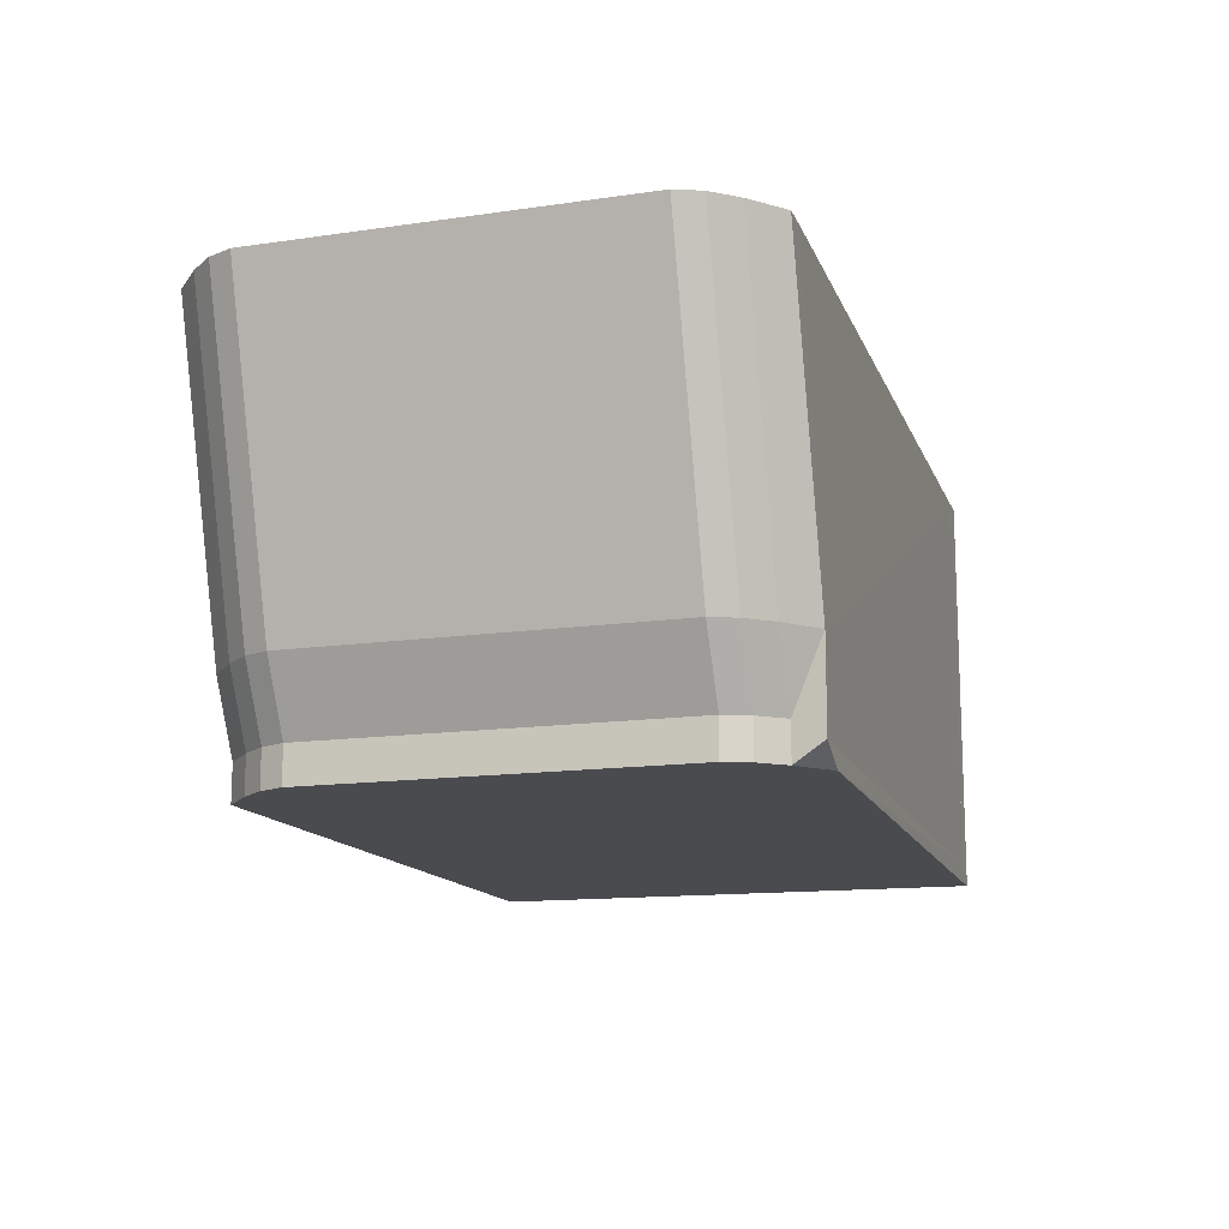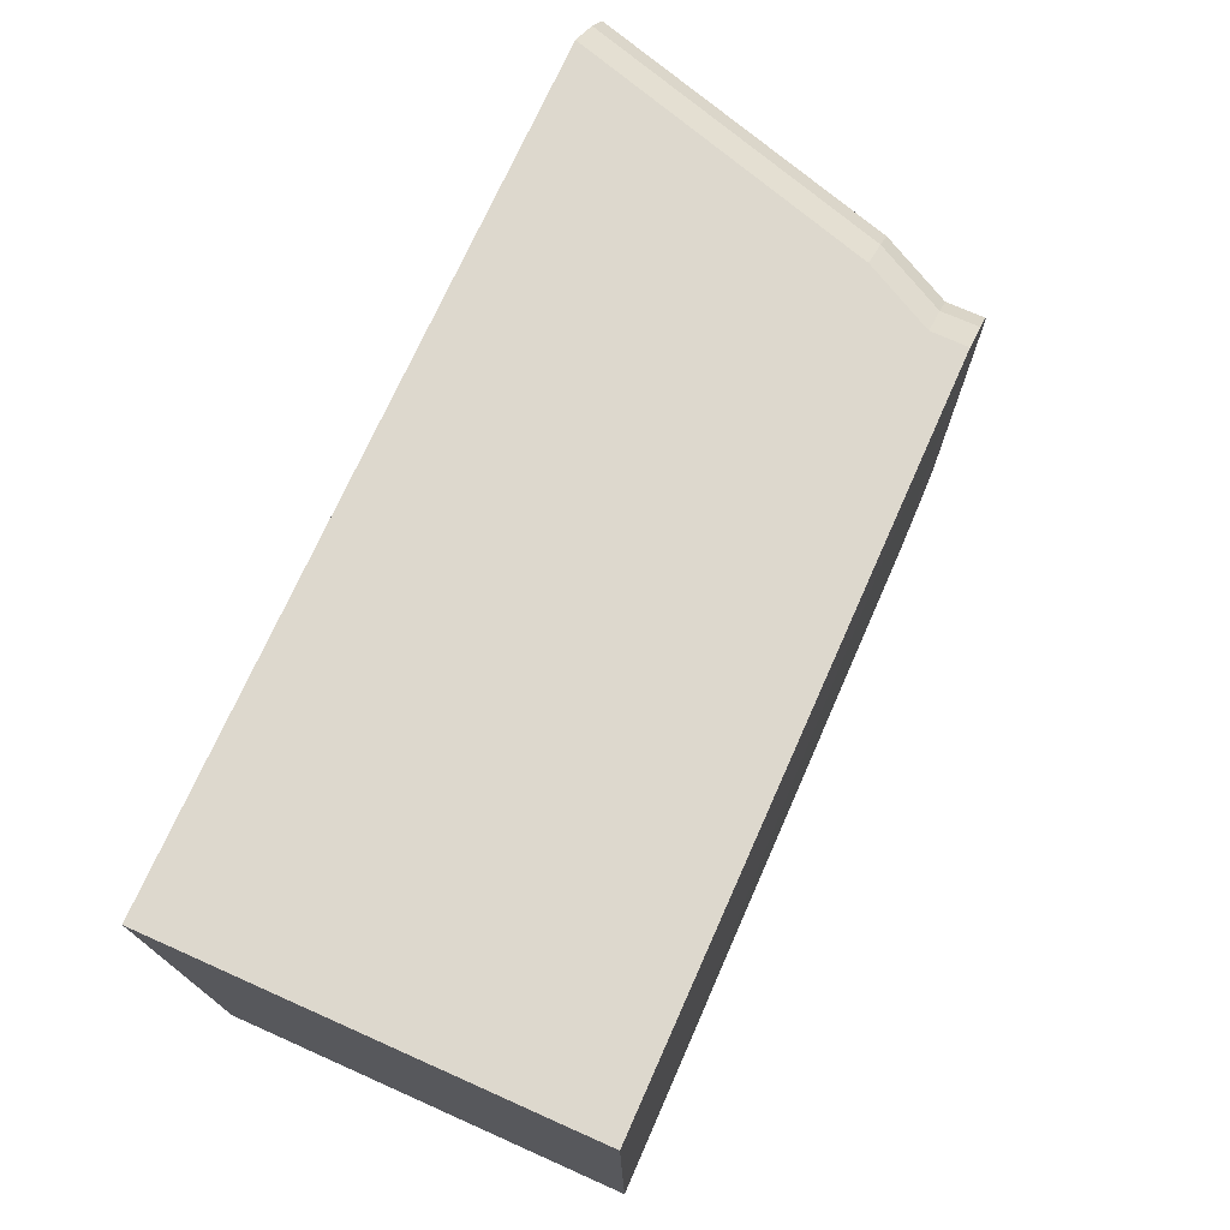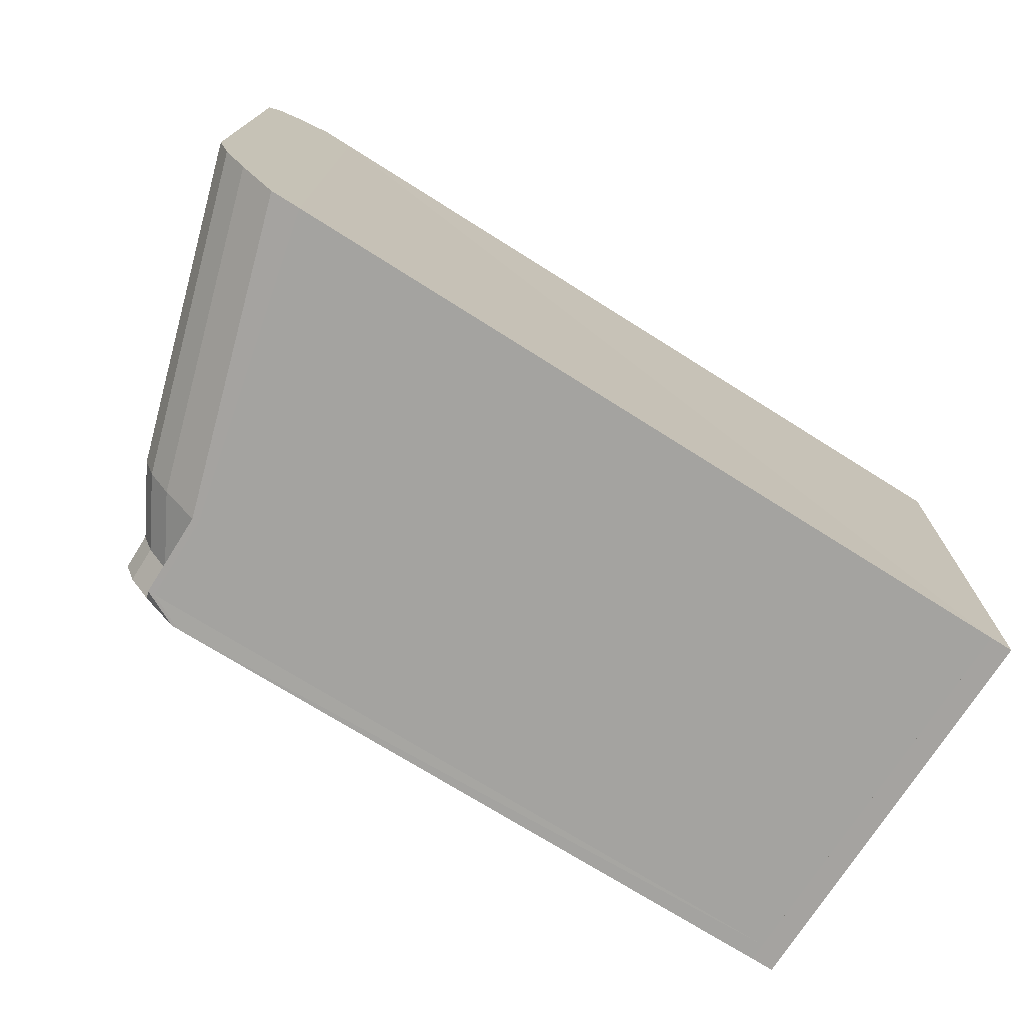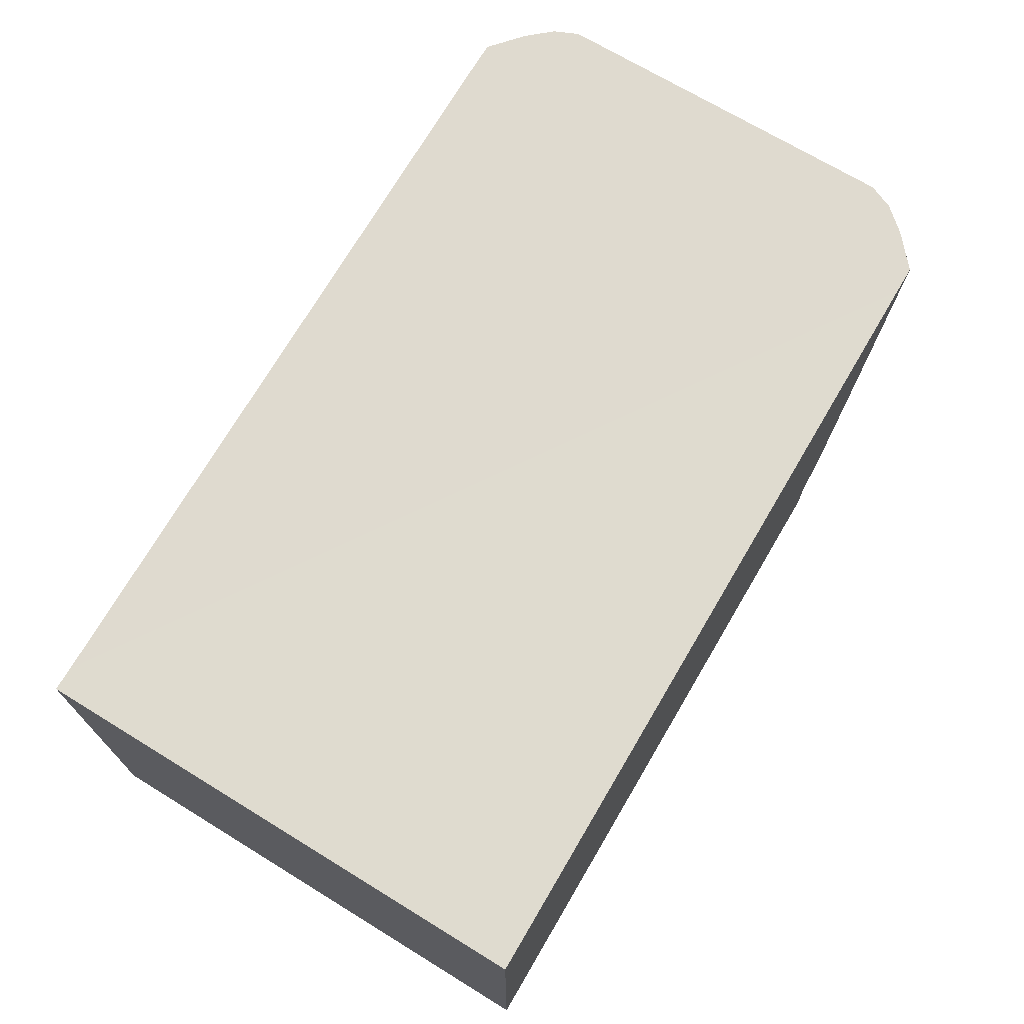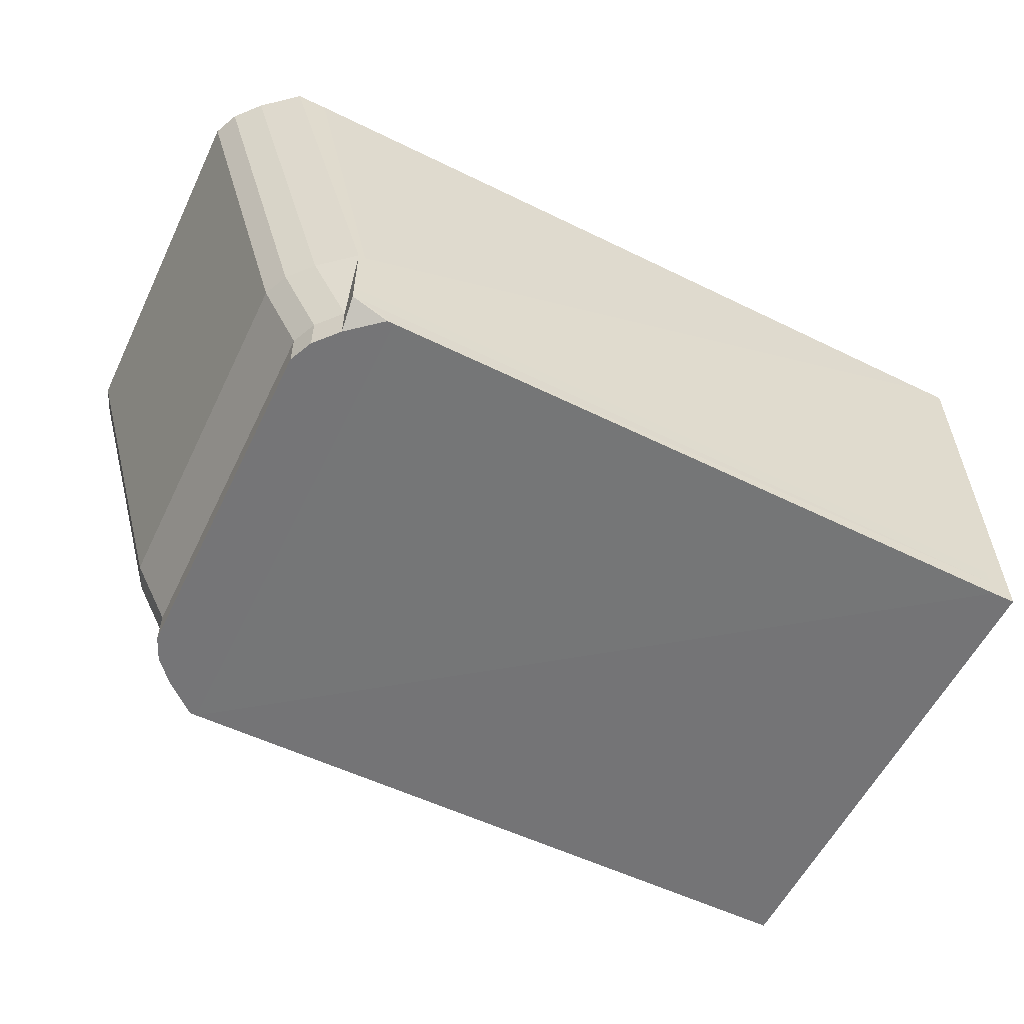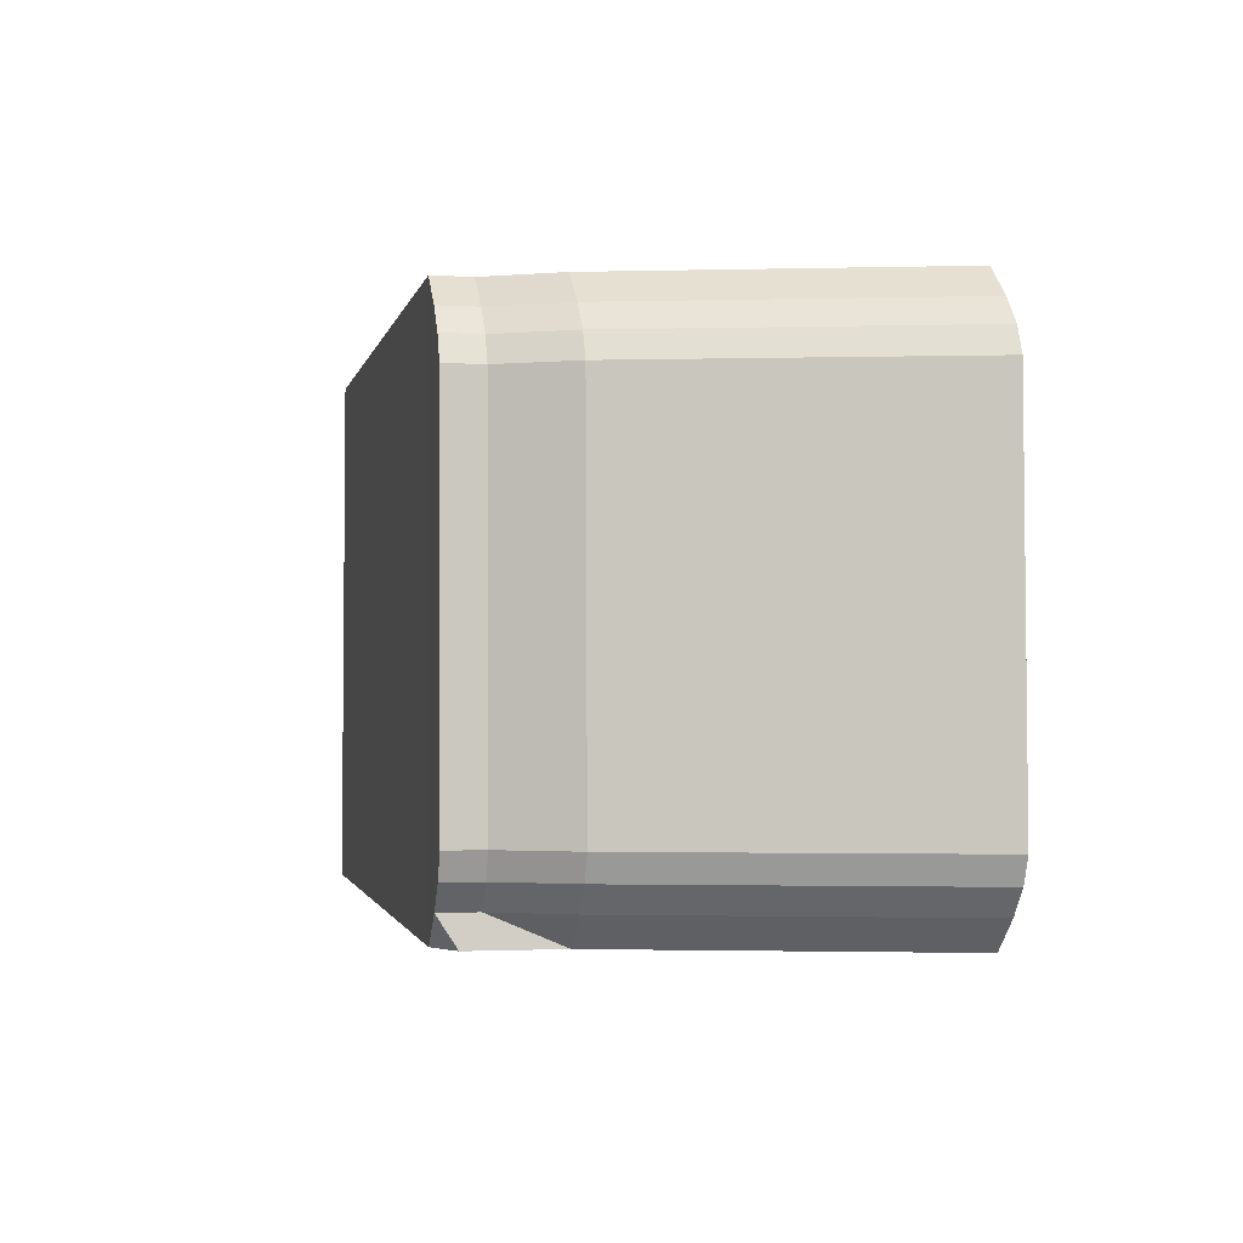
<metadata>
{"format":"obj","ext":"obj","renderer":"f3d","projection":"perspective","resolution":1024,"background":"white","views":[{"elev":-13.9,"azim":-72.9,"up":"+Z"},{"elev":72.3,"azim":114.0,"up":"+Y"},{"elev":-73.1,"azim":-32.2,"up":"+Y"},{"elev":70.6,"azim":120.6,"up":"+Z"},{"elev":-56.5,"azim":-26.4,"up":"+Z"},{"elev":-2.0,"azim":-101.7,"up":"+Y"}]}
</metadata>
<code>
o Hull_R4_phy
v -0.04891 -0.06525 -0.06396
v -0.04891 -0.06526 -0.05733
v -0.0489 -0.06526 -0.04488
v -0.05035 -0.1588 -0.05775
v -0.05035 -0.1588 -0.04531
v -0.0489 -0.06526 -0.04488
v -0.1799 -0.0655 -0.04491
v -0.181 -0.1604 -0.04475
v -0.1871 -0.1551 -0.04476
v -0.1861 -0.07078 -0.0449
v -0.1901 -0.07521 -0.04489
v -0.191 -0.1507 -0.04477
v -0.1929 -0.1462 -0.04477
v -0.1921 -0.07968 -0.04489
v -0.05035 -0.1588 -0.04531
v -0.0489 -0.06526 -0.04488
v -0.1926 -0.1604 0.01146
v -0.1915 -0.06553 0.0113
v -0.04889 -0.06529 0.01133
v -0.05033 -0.1588 0.0109
v -0.209 -0.07971 0.01132
v -0.2098 -0.1462 0.01143
v -0.2079 -0.1507 0.01144
v -0.1787 -0.0655 -0.04491
v -0.1798 -0.1604 -0.04475
v -0.207 -0.07524 0.01131
v -0.2031 -0.07081 0.01131
v -0.204 -0.1551 0.01145
v -0.1979 -0.1604 0.01146
v -0.1968 -0.06553 0.0113
v -0.04889 -0.06529 0.01133
v -0.05033 -0.1588 0.0109
v -0.04891 -0.06526 -0.06058
v -0.05035 -0.1588 -0.06439
v -0.05035 -0.1588 -0.05775
v -0.04891 -0.06526 -0.05733
v -0.1732 -0.0655 -0.05736
v -0.181 -0.1604 -0.05719
v -0.1804 -0.1551 -0.0572
v -0.1795 -0.07077 -0.05735
v -0.1834 -0.0752 -0.05734
v -0.1843 -0.1506 -0.05721
v -0.1862 -0.1462 -0.05722
v -0.1854 -0.07967 -0.05733
v -0.05035 -0.1588 -0.05775
v -0.04891 -0.06526 -0.05733
v -0.172 -0.0655 -0.05736
v -0.1798 -0.1604 -0.05719
v -0.04891 -0.06526 -0.06058
v -0.05035 -0.1588 -0.061
v -0.1854 -0.07967 -0.06058
v -0.1862 -0.1462 -0.06047
v -0.1843 -0.1506 -0.06046
v -0.1834 -0.0752 -0.06059
v -0.1795 -0.07077 -0.0606
v -0.1804 -0.1551 -0.06045
v -0.181 -0.1604 -0.06044
v -0.1732 -0.0655 -0.06061
v -0.04891 -0.06526 -0.06058
v -0.05035 -0.1588 -0.061
v -0.05035 -0.1588 -0.061
v -0.05035 -0.1588 -0.05775
v -0.05035 -0.1588 -0.04531
v -0.172 -0.06549 -0.06074
v -0.04889 -0.06529 0.01133
v -0.05035 -0.1588 -0.05775
v -0.04891 -0.06526 -0.05733
v -0.1732 -0.0655 -0.05736
v -0.181 -0.1604 -0.05719
v -0.1804 -0.1551 -0.0572
v -0.1795 -0.07077 -0.05735
v -0.1834 -0.0752 -0.05734
v -0.1843 -0.1506 -0.05721
v -0.1862 -0.1462 -0.05722
v -0.1854 -0.07967 -0.05733
v -0.05035 -0.1588 -0.05775
v -0.04891 -0.06526 -0.05733
v -0.172 -0.0655 -0.05736
v -0.1798 -0.1604 -0.05719
v -0.172 -0.06549 -0.06074
v -0.172 -0.0655 -0.06061
v -0.1798 -0.1604 -0.06044
v -0.05033 -0.1588 0.0109
v -0.0489 -0.06526 -0.04488
v -0.05033 -0.1588 0.0109
v -0.04891 -0.06526 -0.05733
v -0.05035 -0.1588 -0.06439
v -0.04891 -0.06525 -0.06396
v -0.1732 -0.06549 -0.06399
v -0.1743 -0.1604 -0.06383
v -0.1804 -0.1551 -0.06384
v -0.1795 -0.07077 -0.06399
v -0.1834 -0.0752 -0.06398
v -0.1843 -0.1506 -0.06385
v -0.1862 -0.1462 -0.06386
v -0.1854 -0.07967 -0.06397
v -0.05035 -0.1588 -0.06439
v -0.04891 -0.06525 -0.06396
v -0.172 -0.06549 -0.06399
v -0.1731 -0.1604 -0.06383
v -0.04891 -0.06525 -0.06396
v -0.05035 -0.1588 -0.06439
v -0.05035 -0.1588 -0.06439
v -0.04891 -0.06525 -0.06396
v -0.1929 -0.1462 -0.04477
v -0.1921 -0.07968 -0.04489
v -0.04891 -0.06526 -0.06058
v -0.04891 -0.06526 -0.05733
v -0.04891 -0.06526 -0.06058
v -0.05035 -0.1588 -0.061
v -0.05035 -0.1588 -0.05775
v -0.05035 -0.1588 -0.04531
v -0.04889 -0.06529 0.01133
v -0.05035 -0.1588 -0.05775
v -0.05033 -0.1588 0.0109
v -0.05033 -0.1588 0.0109
v -0.04891 -0.06526 -0.05733
v -0.05035 -0.1588 -0.06439
v -0.04891 -0.06525 -0.06396
v -0.05035 -0.1588 -0.06439
v -0.04891 -0.06525 -0.06396
v -0.04891 -0.06526 -0.06058
v -0.04891 -0.06526 -0.06058
v -0.05035 -0.1588 -0.061
v -0.05035 -0.1588 -0.05775
v -0.05035 -0.1588 -0.05775
v -0.05033 -0.1588 0.0109
v -0.05033 -0.1588 0.0109
v -0.05035 -0.1588 -0.06439
v -0.04891 -0.06525 -0.06396
v -0.04454 -0.06526 -0.04488
v -0.04454 -0.06526 -0.04488
v -0.04596 -0.1588 0.0109
v -0.04596 -0.1588 0.0109
v -0.04454 -0.06526 -0.05733
v -0.04596 -0.1588 0.0109
v -0.04454 -0.06526 -0.05733
v -0.04596 -0.1588 0.0109
v -0.04454 -0.06526 -0.05733
v -0.04454 -0.06526 -0.04488
v -0.04452 -0.06529 0.01133
v -0.04454 -0.06525 -0.06396
v -0.04454 -0.06525 -0.06396
v -0.04452 -0.06529 0.01133
v -0.04596 -0.1588 0.0109
v -0.04454 -0.06526 -0.06058
v -0.04454 -0.06526 -0.05733
v -0.04454 -0.06526 -0.06058
v -0.04454 -0.06525 -0.06396
v -0.04598 -0.1588 -0.06439
v -0.04454 -0.06525 -0.06396
v -0.04596 -0.1588 0.0109
v -0.04598 -0.1588 -0.06439
v -0.04596 -0.1588 0.0109
v -0.04454 -0.06526 -0.06058
v -0.04454 -0.06526 -0.06058
v -0.04454 -0.06526 -0.04488
v -0.04454 -0.06526 -0.04488
v -0.04596 -0.1588 0.0109
v -0.04596 -0.1588 0.0109
v -0.04454 -0.06526 -0.05733
v -0.04596 -0.1588 0.0109
v -0.04454 -0.06526 -0.05733
v -0.04596 -0.1588 0.0109
v -0.04454 -0.06526 -0.05733
v -0.04454 -0.06526 -0.04488
v -0.04452 -0.06529 0.01133
v -0.04454 -0.06525 -0.06396
v -0.04454 -0.06525 -0.06396
v -0.04452 -0.06529 0.01133
v -0.04596 -0.1588 0.0109
v -0.04454 -0.06526 -0.06058
v -0.04454 -0.06526 -0.05733
v -0.04454 -0.06526 -0.06058
v -0.04454 -0.06525 -0.06396
v -0.04598 -0.1588 -0.06439
v -0.04454 -0.06525 -0.06396
v -0.04596 -0.1588 0.0109
v -0.04598 -0.1588 -0.06439
v -0.04596 -0.1588 0.0109
v -0.04454 -0.06526 -0.06058
v -0.04454 -0.06526 -0.06058
f 43 12 13
f 48 15 25
f 42 9 12
f 10 41 11
f 7 40 10
f 49 1 98
f 18 20 19
f 28 26 23
f 29 27 28
f 23 21 22
f 19 32 31
f 17 30 29
f 27 11 26
f 9 29 28
f 19 24 18
f 18 7 30
f 21 13 22
f 8 17 29
f 31 16 19
f 26 14 21
f 12 28 23
f 20 5 32
f 30 10 27
f 25 20 17
f 13 23 22
f 58 92 55
f 55 93 54
f 15 62 63
f 53 91 56
f 52 94 53
f 39 69 38
f 15 35 5
f 14 43 13
f 11 44 14
f 6 46 16
f 97 104 103
f 8 48 25
f 16 47 24
f 24 37 7
f 39 8 9
f 47 68 37
f 15 83 20
f 46 78 47
f 38 79 48
f 36 77 46
f 41 75 44
f 44 74 43
f 45 66 35
f 43 73 42
f 42 70 39
f 50 4 76
f 40 72 41
f 37 71 40
f 16 2 3
f 48 76 45
f 67 49 77
f 72 51 75
f 75 52 74
f 76 60 66
f 74 53 73
f 73 56 70
f 71 54 72
f 68 55 71
f 98 34 97
f 82 76 79
f 70 57 69
f 81 68 78
f 32 65 31
f 49 78 77
f 57 79 69
f 31 84 6
f 100 50 82
f 50 34 61
f 100 89 99
f 98 87 97
f 94 96 93
f 90 92 89
f 91 93 92
f 97 99 98
f 50 87 60
f 51 95 52
f 54 96 51
f 59 98 49
f 90 82 57
f 98 81 49
f 77 33 49
f 99 58 81
f 91 57 56
f 85 113 65
f 63 111 112
f 13 106 105
f 50 114 110
f 49 119 98
f 50 118 97
f 104 120 102
f 86 107 33
f 63 115 83
f 119 142 98
f 110 126 124
f 110 129 118
f 146 181 155
f 6 132 16
f 123 148 109
f 65 140 84
f 98 143 104
f 20 134 32
f 120 153 129
f 147 107 117
f 104 151 121
f 127 152 115
f 16 135 46
f 83 133 20
f 109 149 119
f 121 150 120
f 86 147 117
f 145 113 116
f 107 155 122
f 32 136 85
f 85 145 116
f 46 137 77
f 77 139 86
f 153 127 129
f 113 141 65
f 115 138 83
f 122 156 123
f 84 131 6
f 171 179 174
f 131 158 132
f 144 167 141
f 141 166 140
f 156 174 148
f 133 160 134
f 149 168 142
f 142 169 143
f 153 180 154
f 132 161 135
f 143 177 151
f 145 170 144
f 155 182 156
f 134 162 136
f 139 173 147
f 147 172 146
f 135 163 137
f 152 164 138
f 148 175 149
f 138 159 133
f 150 179 153
f 151 176 150
f 137 165 139
f 154 178 152
f 136 171 145
f 140 157 131
f 43 42 12
f 48 45 15
f 42 39 9
f 10 40 41
f 7 37 40
f 49 33 1
f 18 17 20
f 28 27 26
f 29 30 27
f 23 26 21
f 19 20 32
f 17 18 30
f 27 10 11
f 9 8 29
f 19 16 24
f 18 24 7
f 21 14 13
f 8 25 17
f 31 6 16
f 26 11 14
f 12 9 28
f 20 15 5
f 30 7 10
f 25 15 20
f 13 12 23
f 58 89 92
f 55 92 93
f 15 45 62
f 53 94 91
f 52 95 94
f 39 70 69
f 15 45 35
f 14 44 43
f 11 41 44
f 6 36 46
f 97 98 104
f 8 38 48
f 16 46 47
f 24 47 37
f 39 38 8
f 47 78 68
f 15 63 83
f 46 77 78
f 38 69 79
f 36 67 77
f 41 72 75
f 44 75 74
f 45 76 66
f 43 74 73
f 42 73 70
f 50 61 4
f 40 71 72
f 37 68 71
f 16 46 2
f 48 79 76
f 67 59 49
f 72 54 51
f 75 51 52
f 76 50 60
f 74 52 53
f 73 53 56
f 71 55 54
f 68 58 55
f 98 1 34
f 82 50 76
f 70 56 57
f 81 58 68
f 32 85 65
f 49 81 78
f 57 82 79
f 31 65 84
f 100 97 50
f 50 97 34
f 100 90 89
f 98 88 87
f 94 95 96
f 90 91 92
f 91 94 93
f 97 100 99
f 50 97 87
f 51 96 95
f 54 93 96
f 59 88 98
f 90 100 82
f 98 99 81
f 77 86 33
f 99 89 58
f 91 90 57
f 85 116 113
f 63 62 111
f 13 14 106
f 50 76 114
f 49 109 119
f 50 110 118
f 104 121 120
f 86 117 107
f 63 112 115
f 119 149 142
f 110 114 126
f 110 124 129
f 146 172 181
f 6 131 132
f 123 156 148
f 65 141 140
f 98 142 143
f 20 133 134
f 120 150 153
f 147 146 107
f 104 143 151
f 127 154 152
f 16 132 135
f 83 138 133
f 109 148 149
f 121 151 150
f 86 139 147
f 145 144 113
f 107 146 155
f 32 134 136
f 85 136 145
f 46 135 137
f 77 137 139
f 153 154 127
f 113 144 141
f 115 152 138
f 122 155 156
f 84 140 131
f 158 157 166
f 167 170 171
f 158 166 167
f 171 162 160
f 158 167 171
f 165 163 161
f 173 165 161
f 173 161 158
f 171 160 159
f 173 158 171
f 182 181 172
f 174 182 172
f 174 172 173
f 171 159 164
f 174 173 171
f 169 168 175
f 177 169 175
f 177 175 174
f 179 176 177
f 179 177 174
f 171 164 178
f 171 178 180
f 171 180 179
f 131 157 158
f 144 170 167
f 141 167 166
f 156 182 174
f 133 159 160
f 149 175 168
f 142 168 169
f 153 179 180
f 132 158 161
f 143 169 177
f 145 171 170
f 155 181 182
f 134 160 162
f 139 165 173
f 147 173 172
f 135 161 163
f 152 178 164
f 148 174 175
f 138 164 159
f 150 176 179
f 151 177 176
f 137 163 165
f 154 180 178
f 136 162 171
f 140 166 157
l 1 101
l 34 102
l 128 116
l 125 126
l 108 46
l 111 125
l 119 130
l 64 80
l 80 99

</code>
